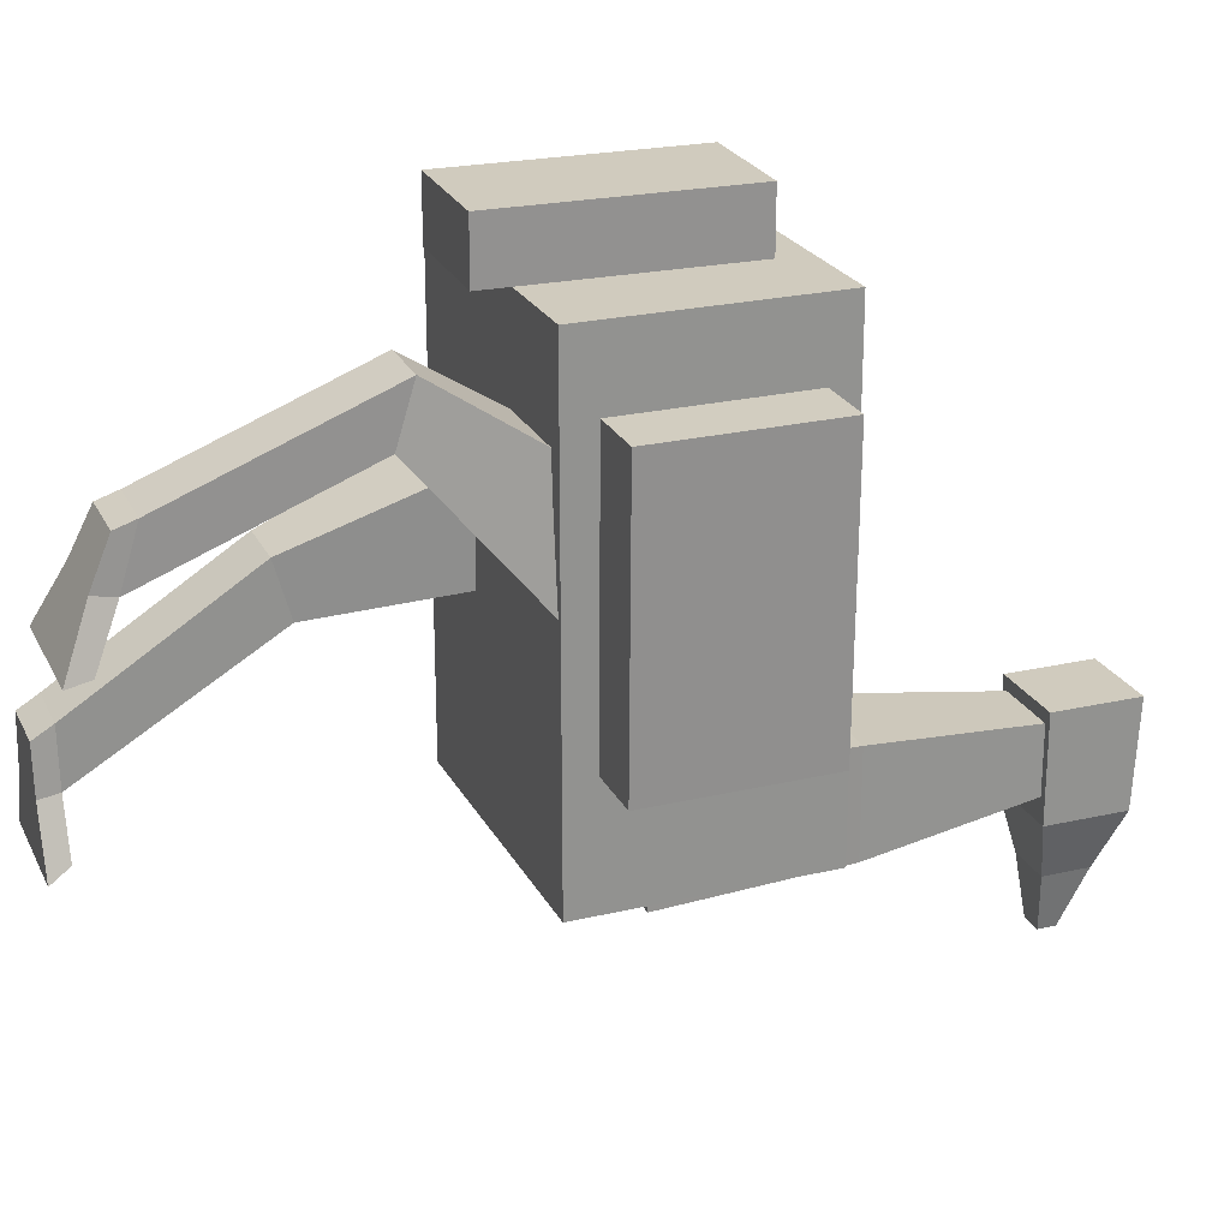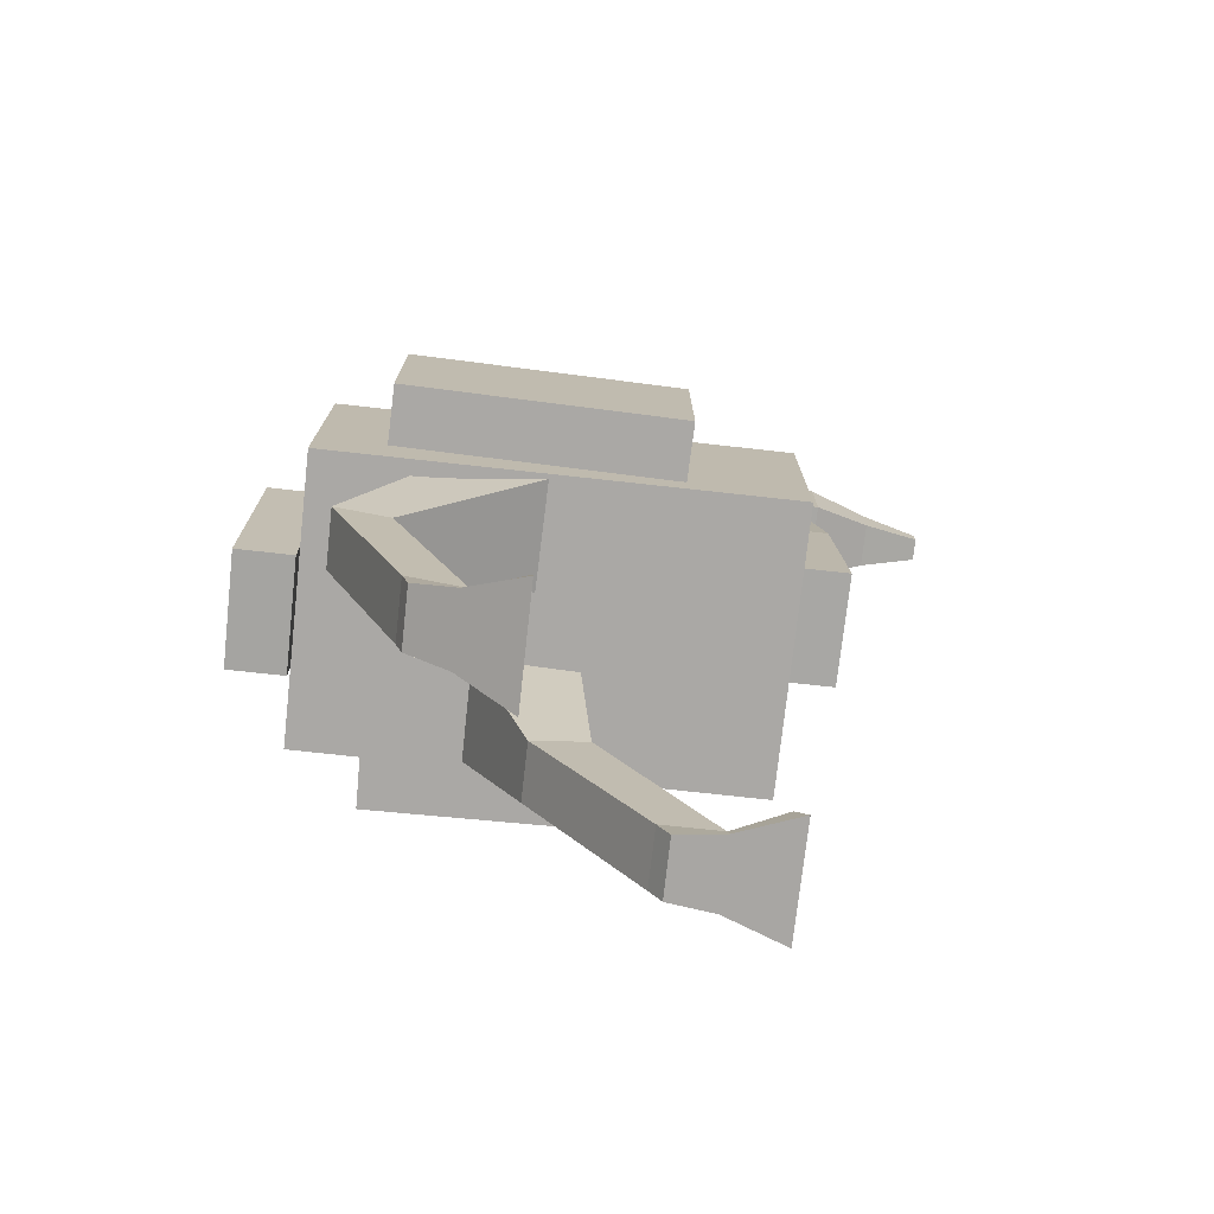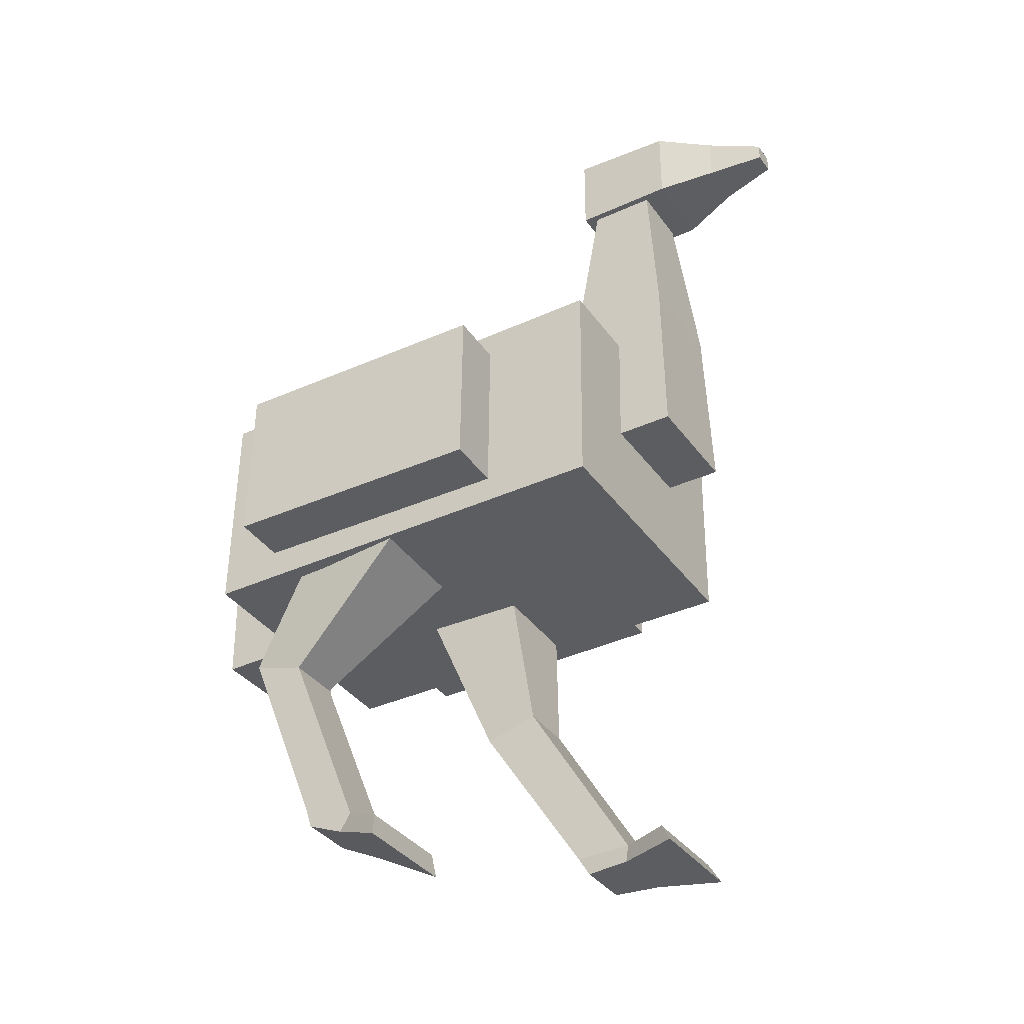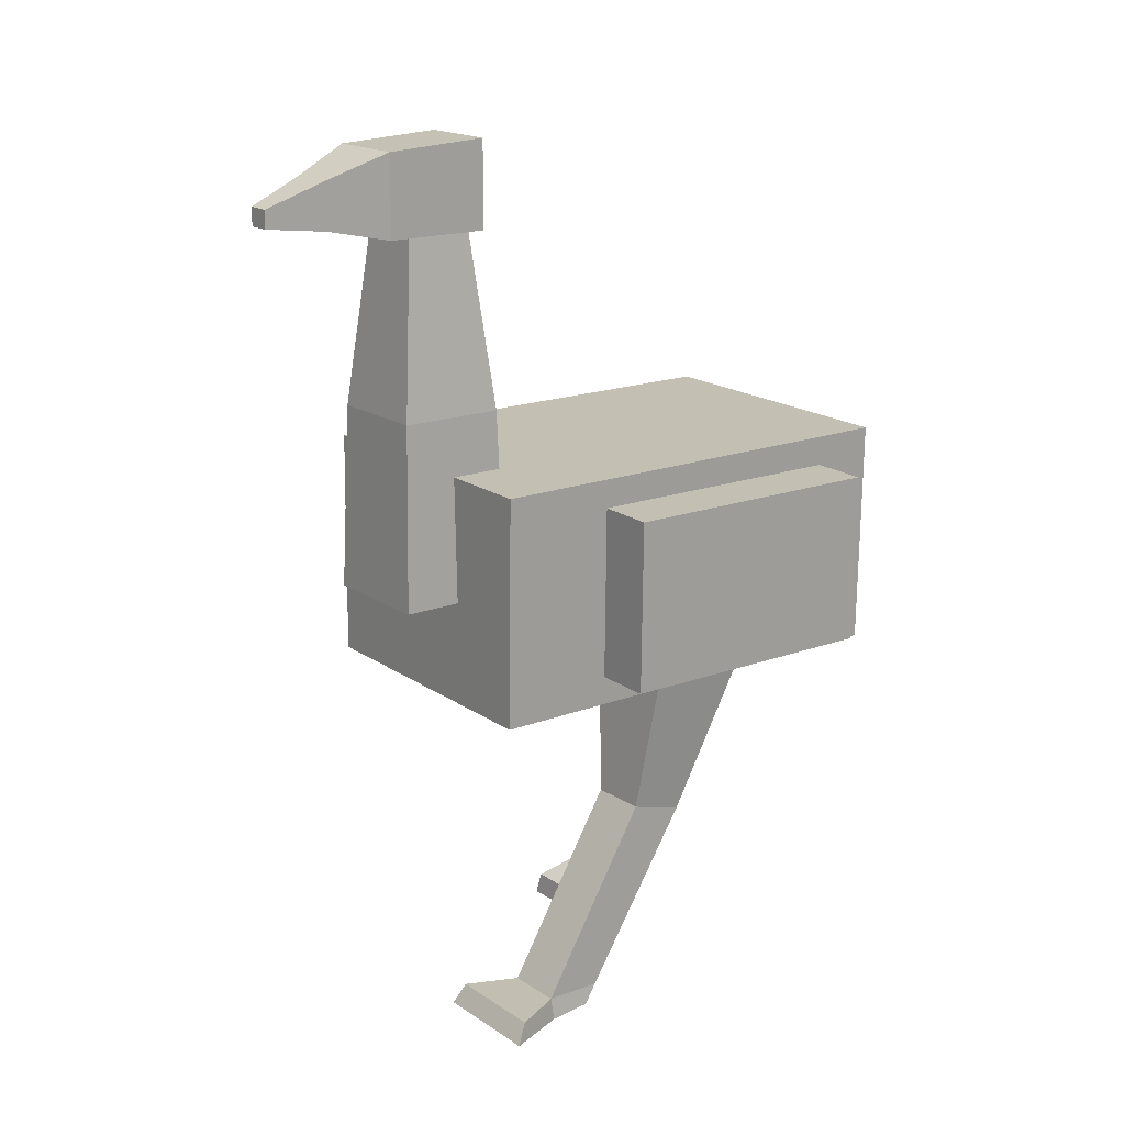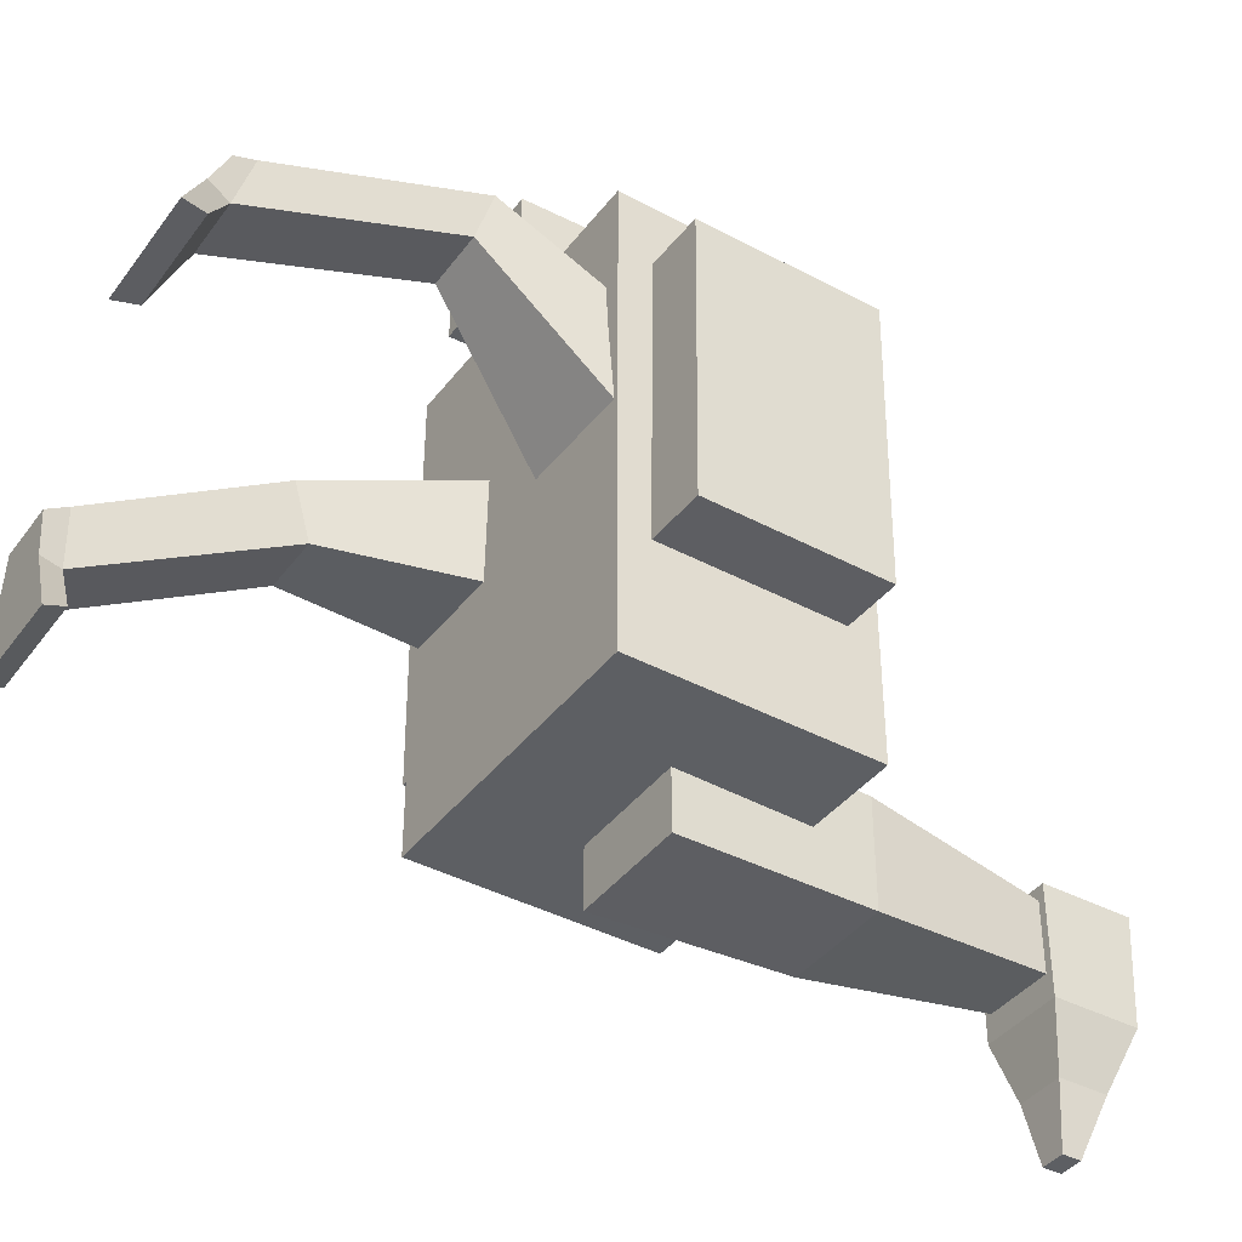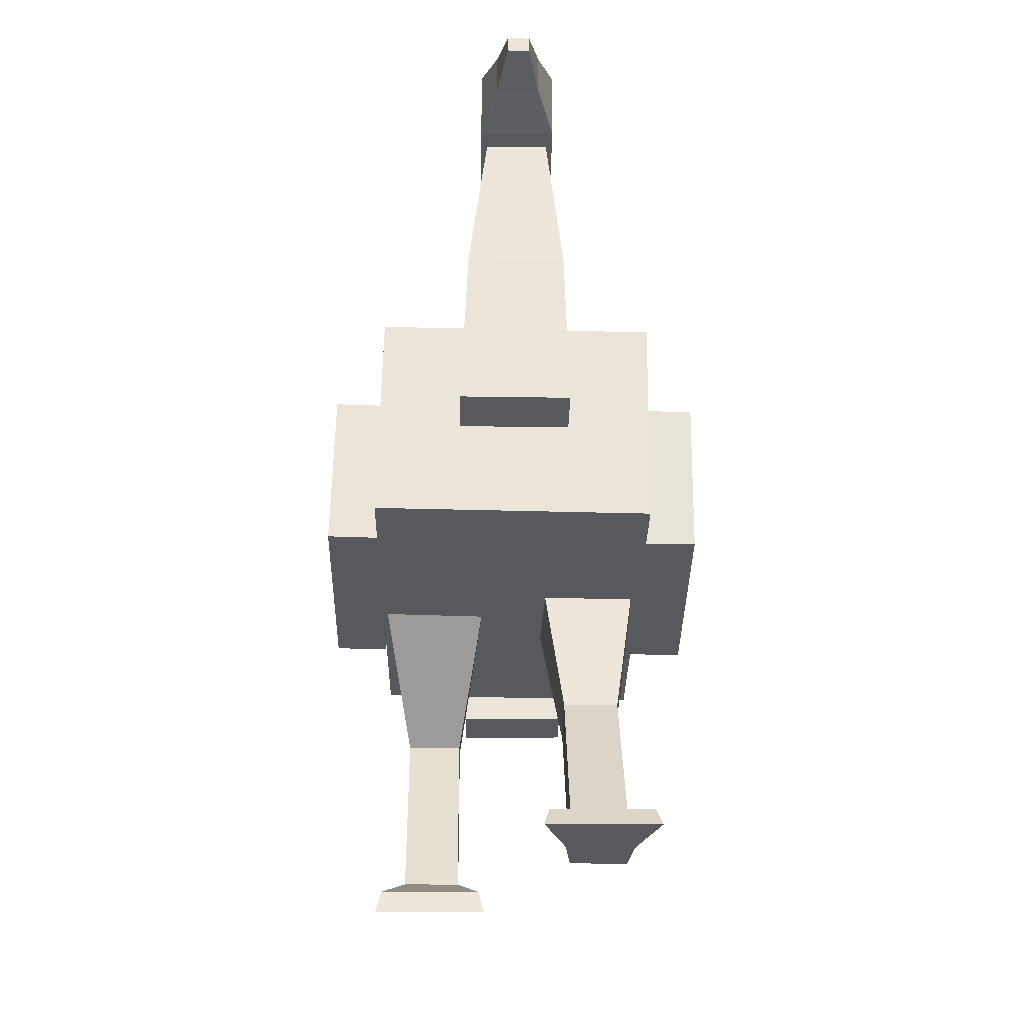
<metadata>
{"format":"obj","ext":"obj","renderer":"f3d","projection":"perspective","resolution":1024,"background":"white","views":[{"elev":23.5,"azim":69.2,"up":"+Z"},{"elev":-74.3,"azim":83.7,"up":"+Y"},{"elev":-35.8,"azim":121.1,"up":"+Y"},{"elev":17.1,"azim":-127.5,"up":"+Y"},{"elev":-39.9,"azim":57.3,"up":"+Z"},{"elev":-30.1,"azim":179.2,"up":"+Y"}]}
</metadata>
<code>
o Cube_Cube.001
v -0.247 0.09245 0.4
v -0.2534 0.4924 0.4
v -0.247 0.09245 -0.4
v -0.2534 0.4924 -0.4
v 0.253 0.1005 0.4
v 0.2466 0.5004 0.4
v 0.253 0.1005 -0.4
v 0.2466 0.5004 -0.4
v -0.1004 0.2761 -0.3
v -0.06019 0.9164 -0.344
v -0.1004 0.2761 -0.5
v -0.06019 0.9164 -0.456
v 0.09959 0.2773 -0.3
v 0.0518 0.917 -0.344
v 0.09959 0.2773 -0.5
v 0.0518 0.917 -0.456
v -0.1078 0.04808 0.5
v -0.1013 0.4483 0.5
v -0.1078 0.04808 0.4
v -0.1013 0.4483 0.4
v 0.0922 0.04487 0.5
v 0.09863 0.4451 0.5
v 0.0922 0.04487 0.4
v 0.09863 0.4451 0.4
v -0.07497 1.046 -0.32
v -0.07491 1.036 -0.5
v 0.06503 1.047 -0.32
v 0.06509 1.037 -0.5
v -0.07408 0.8963 -0.32
v -0.07408 0.8963 -0.5
v 0.06592 0.8971 -0.32
v 0.06592 0.8971 -0.5
v -0.04467 0.9965 -0.6
v 0.03533 0.997 -0.6
v -0.0442 0.9165 -0.6
v 0.0358 0.917 -0.6
v -0.02444 0.9574 -0.7
v 0.01556 0.9577 -0.7
v -0.02425 0.9266 -0.7
v 0.01574 0.9268 -0.7
v 0.1 -0.4329 0.1957
v 0.05105 0.2714 0.1243
v 0.09 -0.4666 0.1231
v 0.05148 0.1291 -0.01626
v 0.2 -0.4329 0.1957
v 0.251 0.2721 0.1242
v 0.21 -0.4666 0.1231
v 0.2515 0.1298 -0.01641
v -0.2 -0.5001 -0.2
v -0.2484 0.1782 0.1441
v -0.21 -0.5001 -0.28
v -0.2491 0.2115 -0.05311
v -0.1 -0.5001 -0.2
v -0.04836 0.1784 0.1434
v -0.09 -0.5001 -0.28
v -0.04911 0.2117 -0.05382
v 0.1025 -0.05928 0.3416
v 0.1024 -0.08875 0.246
v 0.2024 -0.08886 0.2459
v 0.2025 -0.05939 0.3415
v -0.1983 -0.1719 0.009343
v -0.1988 -0.1446 -0.08686
v -0.09884 -0.1445 -0.0874
v -0.09831 -0.1718 0.00881
v -0.0923 0.5962 -0.31
v -0.0923 0.5962 -0.49
v 0.0877 0.5972 -0.49
v 0.0877 0.5972 -0.31
v 0.3601 0.1518 0.2778
v 0.3553 0.4521 0.2781
v 0.2601 0.1502 0.2795
v 0.2553 0.4505 0.2798
v 0.3518 0.1521 -0.2021
v 0.347 0.4523 -0.2019
v 0.2519 0.1505 -0.2004
v 0.247 0.4507 -0.2002
v -0.2557 0.1429 0.2803
v -0.2605 0.4431 0.2799
v -0.3557 0.1413 0.2785
v -0.3605 0.4415 0.2782
v -0.2474 0.1424 -0.1997
v -0.2523 0.4427 -0.2
v -0.3474 0.1408 -0.2014
v -0.3522 0.4411 -0.2017
v 0.1 -0.428 0.1112
v 0.2 -0.4283 0.1111
v 0.2002 -0.3992 0.2068
v 0.1002 -0.3989 0.2069
v -0.2001 -0.4643 -0.2792
v -0.1001 -0.4643 -0.2795
v -0.09978 -0.4661 -0.1795
v -0.1998 -0.4661 -0.1792
v 0.06 -0.4717 0.02974
v 0.05 -0.5116 0.02623
v 0.25 -0.5116 0.02623
v 0.24 -0.4717 0.02974
v -0.24 -0.4654 -0.3668
v -0.25 -0.5001 -0.3868
v -0.05 -0.5001 -0.3868
v -0.06 -0.4654 -0.3668
f 1 2 4 3
f 3 4 8 7
f 7 8 6 5
f 5 6 2 1
f 3 7 5 1
f 8 4 2 6
f 65 10 12 66
f 66 12 16 67
f 67 16 14 68
f 68 14 10 65
f 17 18 20 19
f 19 20 24 23
f 23 24 22 21
f 21 22 18 17
f 19 23 21 17
f 24 20 18 22
f 28 26 25 27
f 32 31 29 30
f 27 31 32 28
f 26 30 29 25
f 25 29 31 27
f 26 33 35 30
f 33 37 39 35
f 30 35 36 32
f 28 34 33 26
f 32 36 34 28
f 38 40 39 37
f 35 39 40 36
f 36 40 38 34
f 34 38 37 33
f 57 42 44 58
f 58 44 48 59
f 59 48 46 60
f 60 46 42 57
f 43 47 45 41
f 61 50 52 62
f 62 52 56 63
f 63 56 54 64
f 64 54 50 61
f 51 55 53 49
f 87 60 57 88
f 86 59 60 87
f 85 58 59 86
f 88 57 58 85
f 91 64 61 92
f 90 63 64 91
f 89 62 63 90
f 92 61 62 89
f 13 68 65 9
f 15 67 68 13
f 11 66 67 15
f 9 65 66 11
f 69 70 72 71
f 71 72 76 75
f 75 76 74 73
f 73 74 70 69
f 71 75 73 69
f 76 72 70 74
f 77 78 80 79
f 79 80 84 83
f 83 84 82 81
f 81 82 78 77
f 79 83 81 77
f 84 80 78 82
f 41 88 85 43
f 90 55 99 100
f 47 86 87 45
f 45 87 88 41
f 49 92 89 51
f 85 86 96 93
f 55 90 91 53
f 53 91 92 49
f 55 51 98 99
f 43 85 93 94
f 89 90 100 97
f 86 47 95 96
f 47 43 94 95
f 51 89 97 98
f 94 93 96 95
f 98 97 100 99
f 11 15 13 9

</code>
